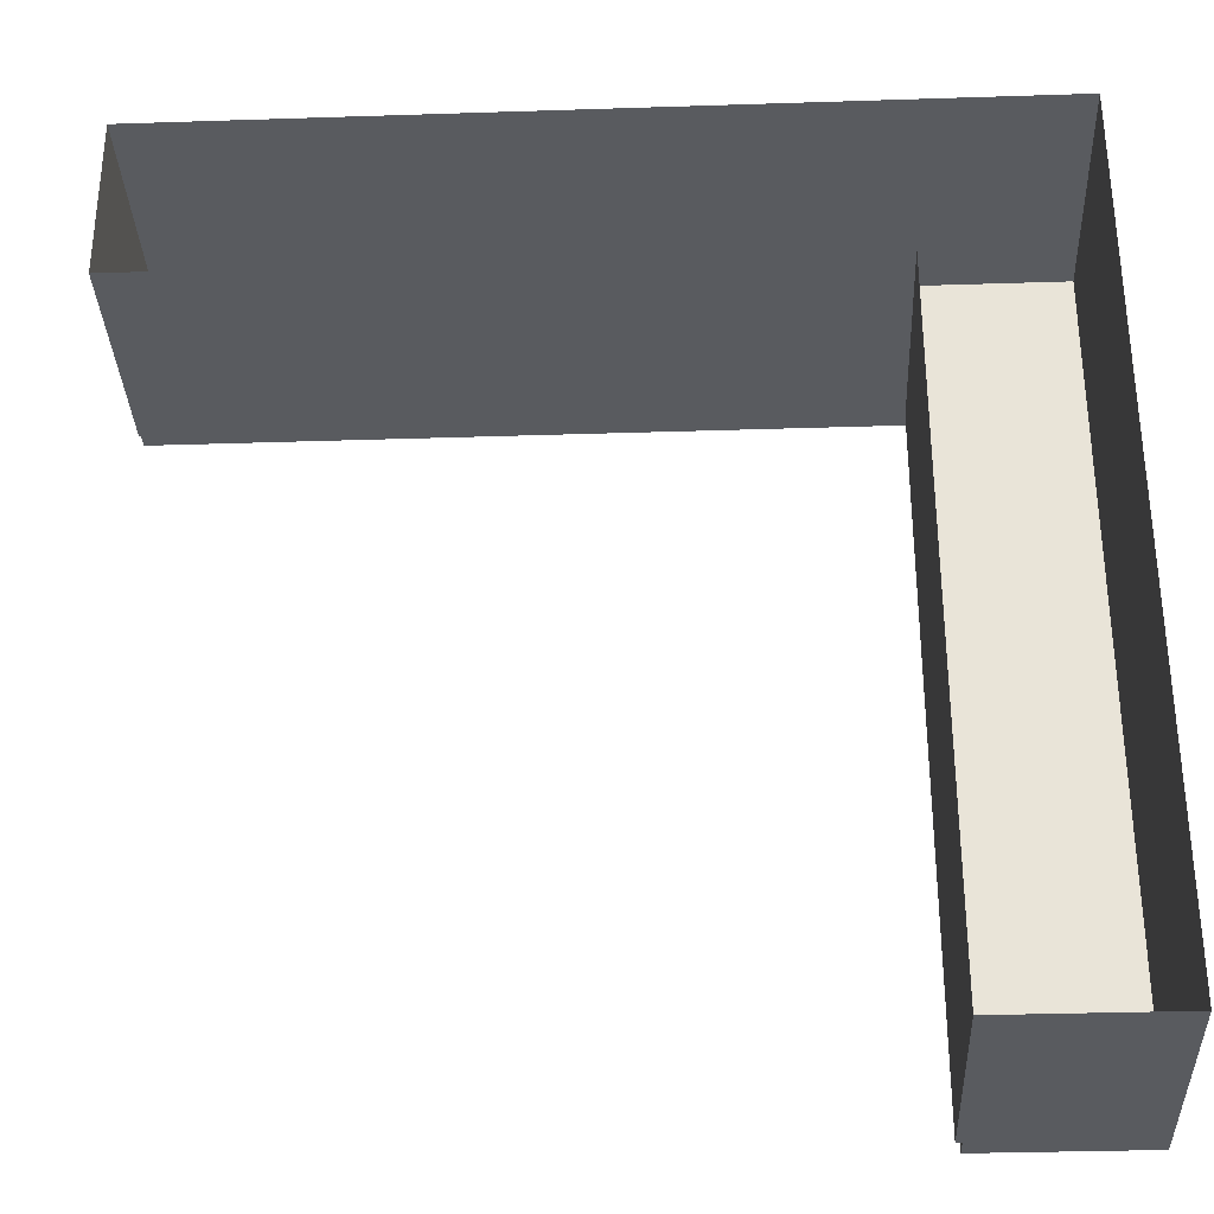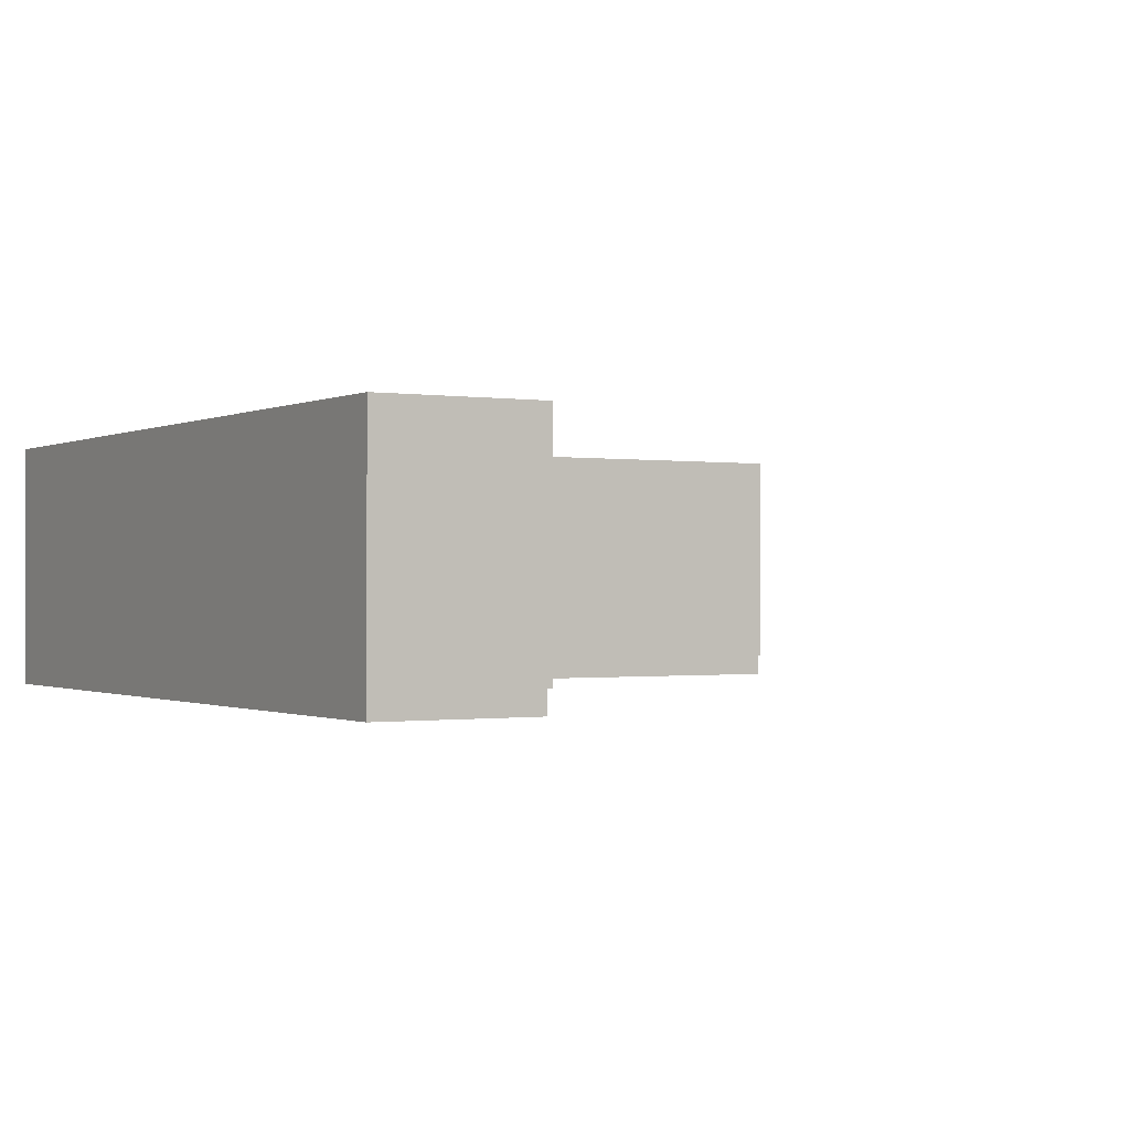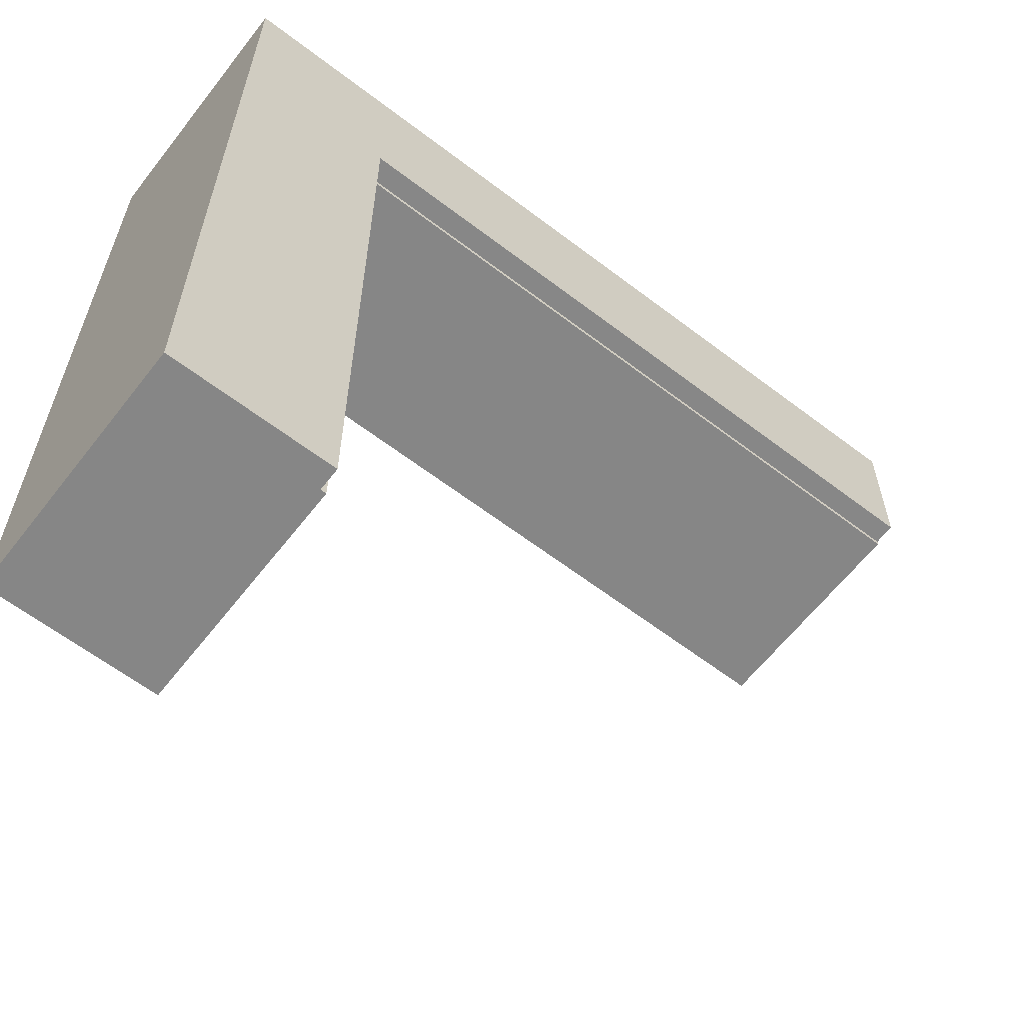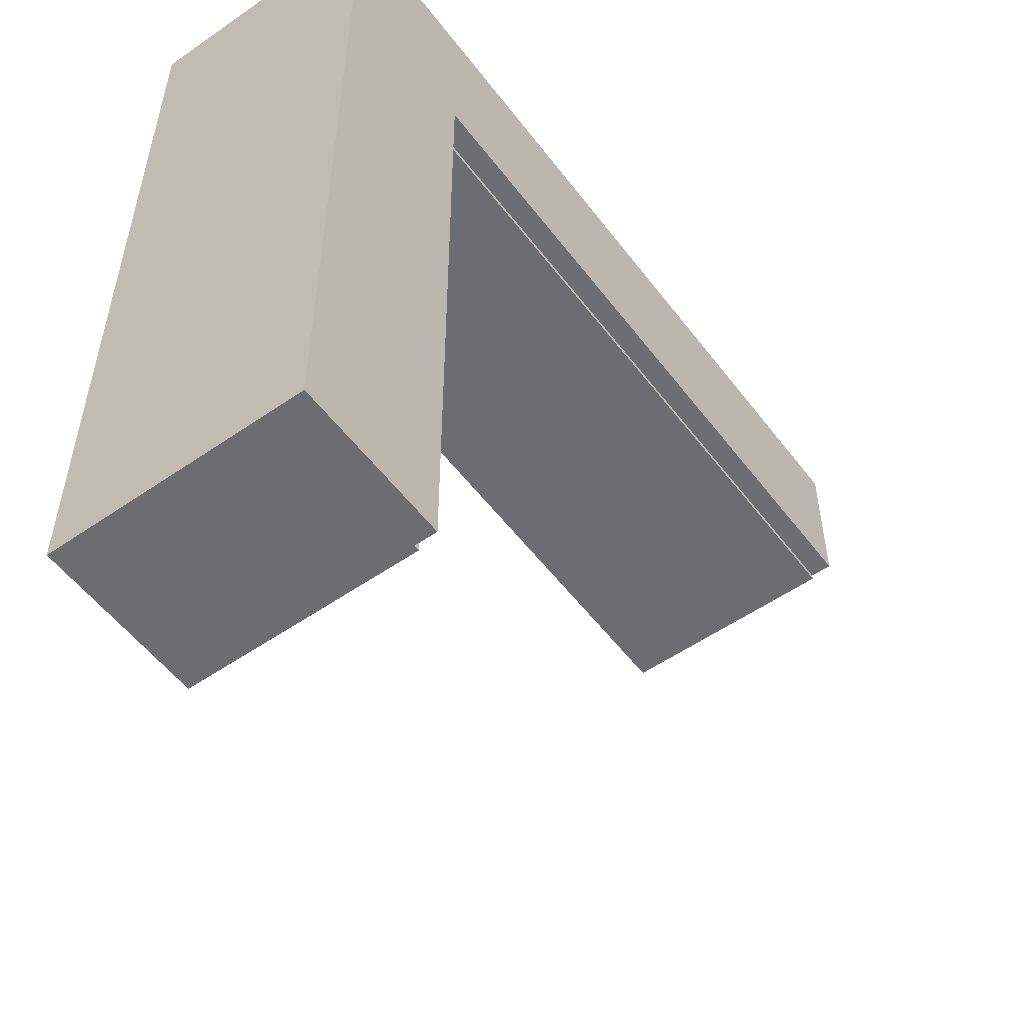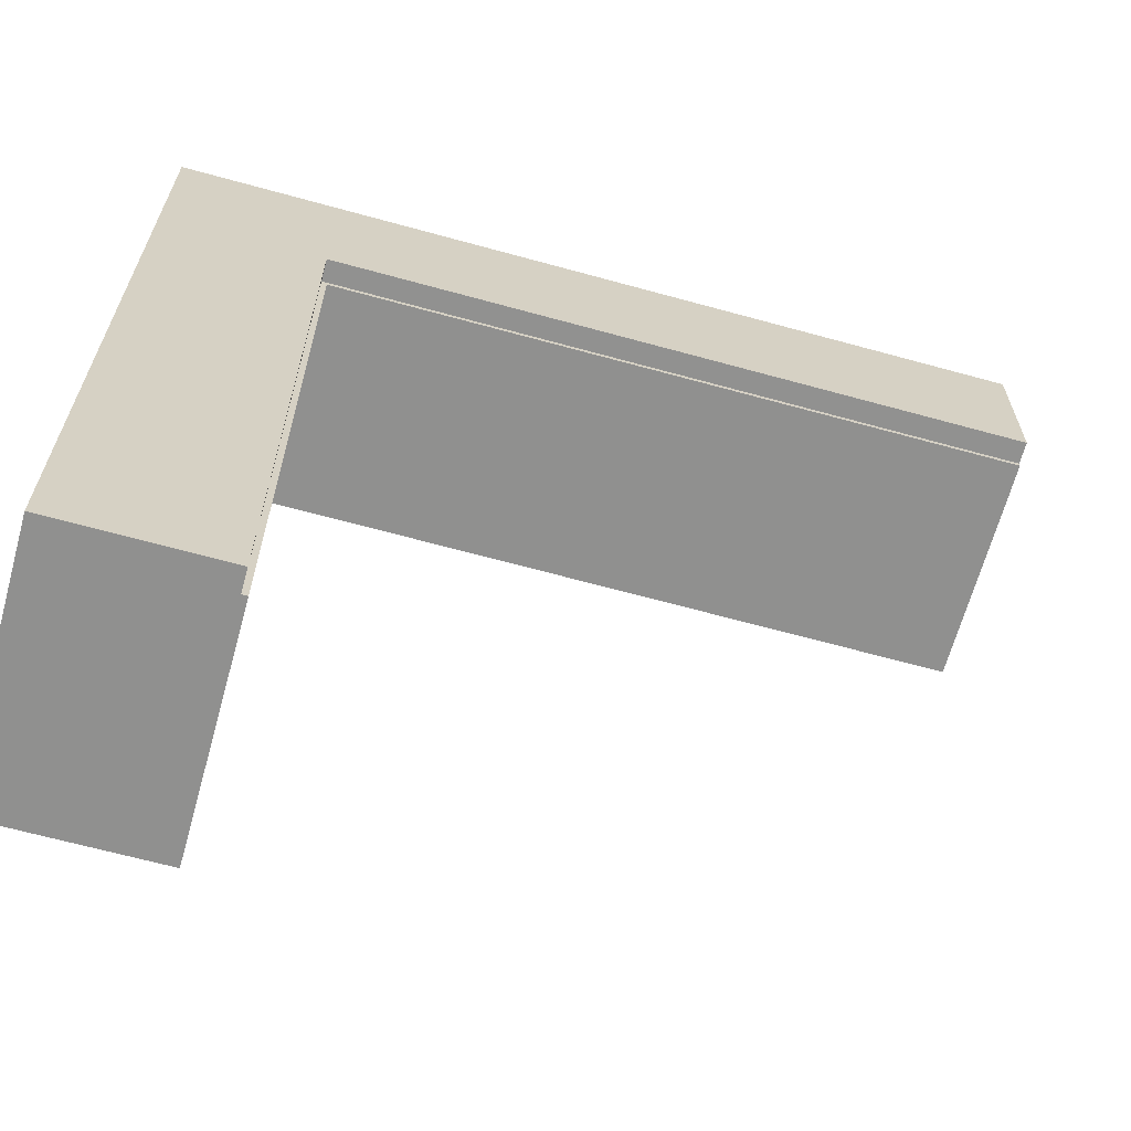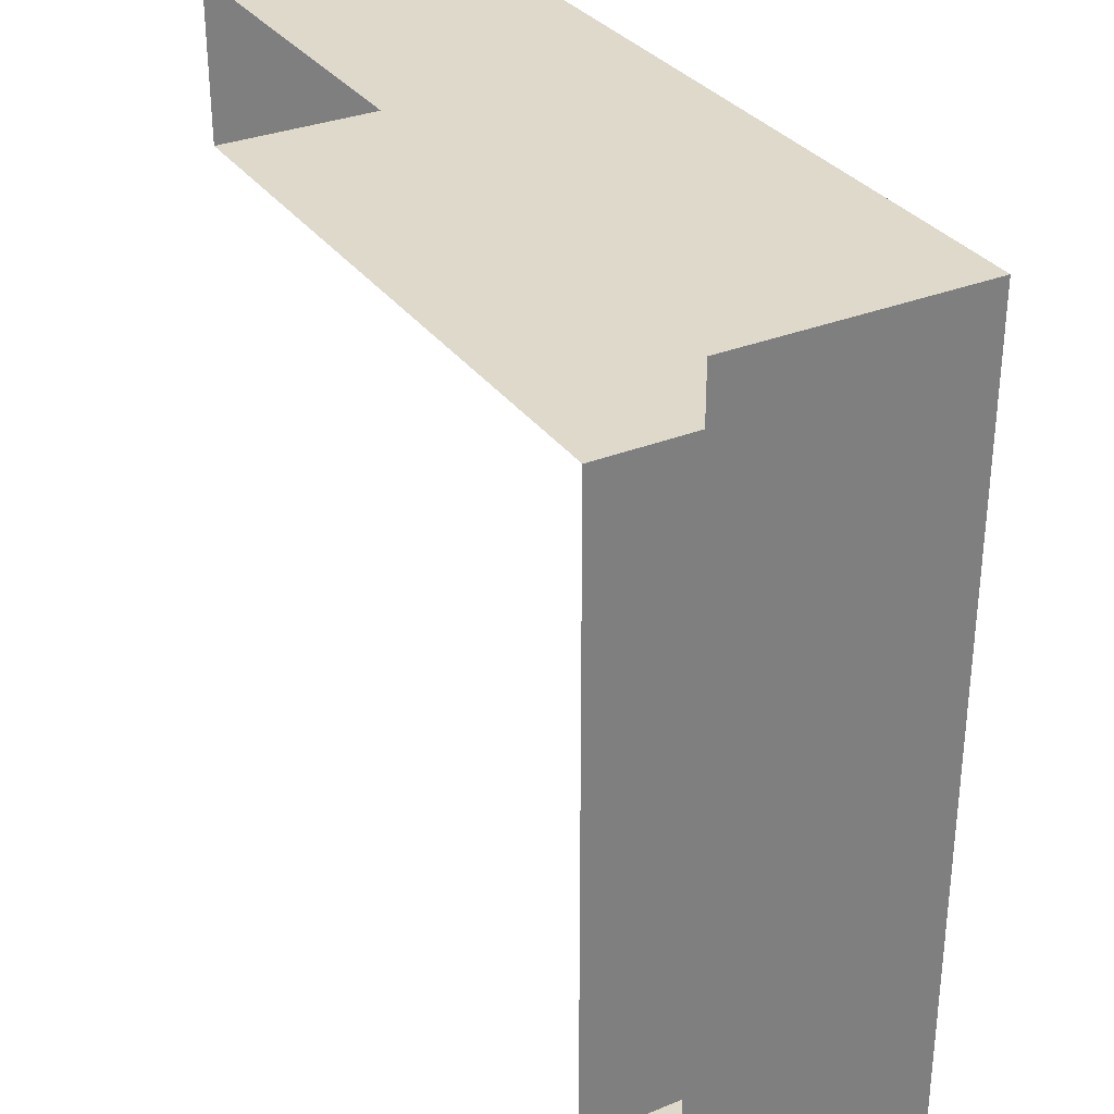
<metadata>
{"format":"obj","ext":"obj","renderer":"f3d","projection":"perspective","resolution":1024,"background":"white","views":[{"elev":-32.6,"azim":2.6,"up":"+Y"},{"elev":-0.6,"azim":-120.4,"up":"+Z"},{"elev":-62.0,"azim":142.2,"up":"+Y"},{"elev":-54.1,"azim":126.4,"up":"+Y"},{"elev":-65.5,"azim":164.5,"up":"+Y"},{"elev":31.8,"azim":60.4,"up":"+Y"}]}
</metadata>
<code>
o MeshCountertopL_10X10_0_GeomSubset_1
v 1.526 1.525 0.4186
v 1.526 1.525 0.3886
v 0.9161 0.9151 0.4186
v 0.9161 0.9151 0.3886
v 1.526 -1.523 0.4186
v 1.526 -1.523 0.3886
v 0.9161 -1.523 0.4186
v 0.9161 -1.523 0.3886
v -1.522 1.525 0.4186
v -1.522 1.525 0.3886
v -1.522 0.9151 0.3886
v -1.522 0.9151 0.4186
v 0.9361 0.9351 0.3886
v 0.9361 -1.523 0.3886
v -1.522 0.9351 0.3886
v -1.522 0.9351 0.4186
v 0.9361 0.9351 0.4186
v 0.9361 -1.523 0.4186
v 0.935 0.9341 -0.4374
v 0.9361 -1.523 -0.4374
v -1.522 0.9351 -0.4374
v 0.9551 0.9541 -0.4371
v 0.9561 -1.523 -0.4373
v 0.9561 0.9551 -0.5171
v 0.9561 -1.523 -0.5173
v 1.526 -1.523 -0.5174
v 1.526 1.525 -0.5174
v -1.522 1.525 -0.5174
v -1.522 0.9551 -0.4373
v -1.522 0.9551 -0.5173
f 14 20 19 13
f 13 19 21 15
f 21 29 10 15
f 6 23 20 14
f 23 25 24 22
f 26 25 23 6
f 2 27 26 6
f 10 28 27 2
f 29 30 28 10
f 22 24 30 29
f 20 23 22 19
f 19 22 29 21
f 25 26 27 24
f 24 27 28 30

</code>
